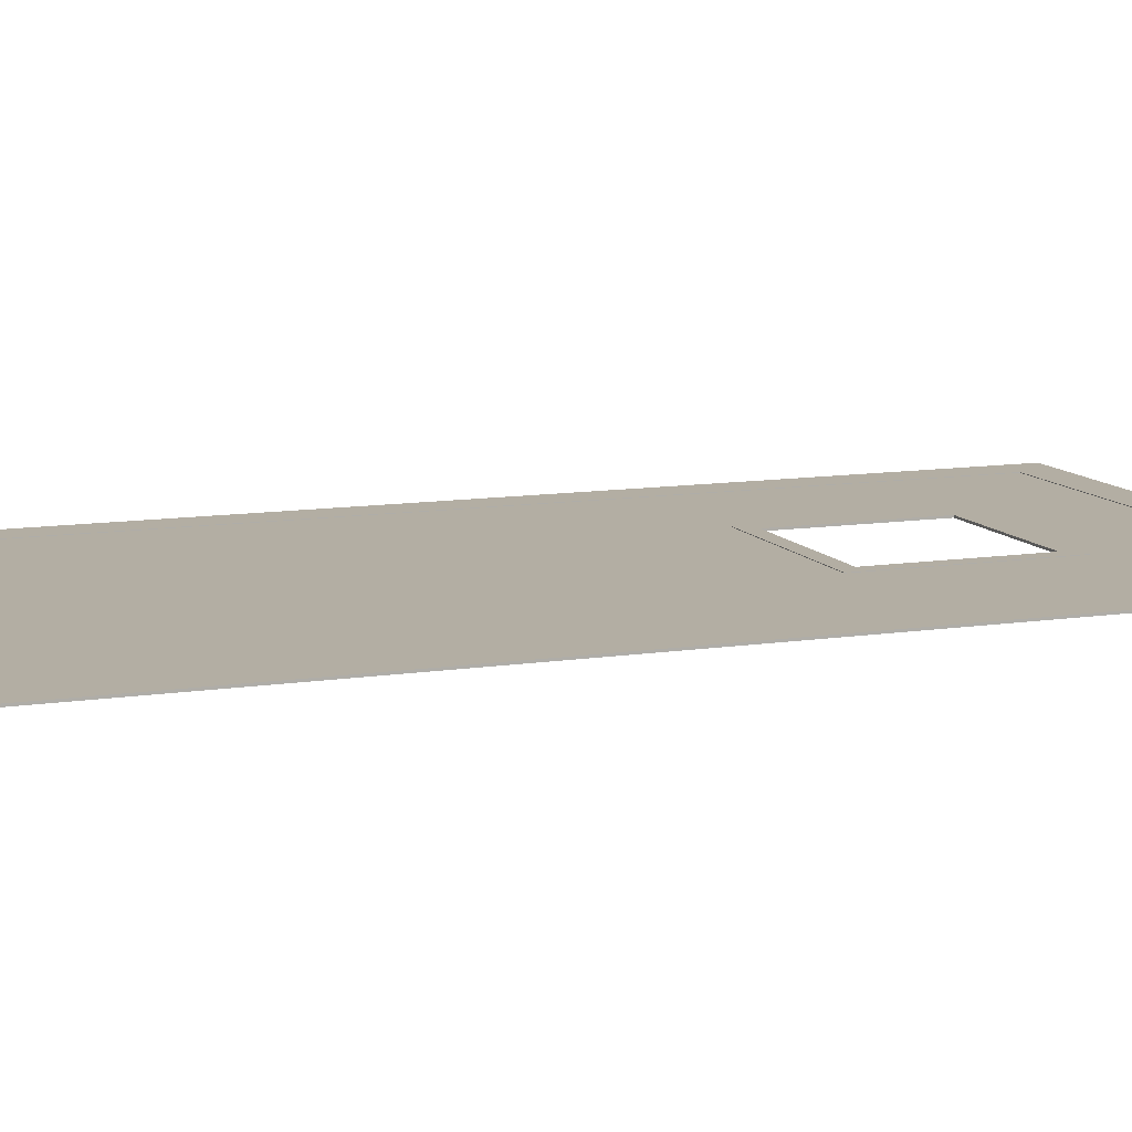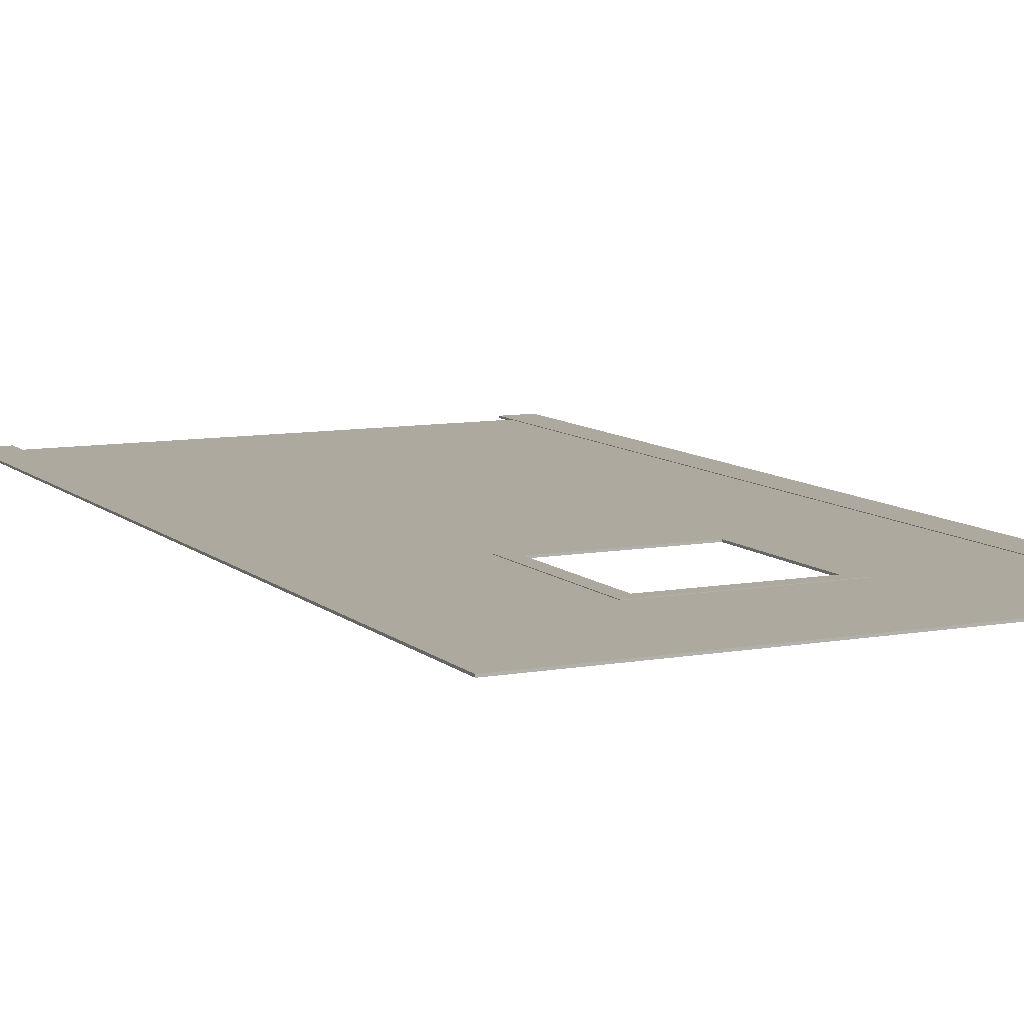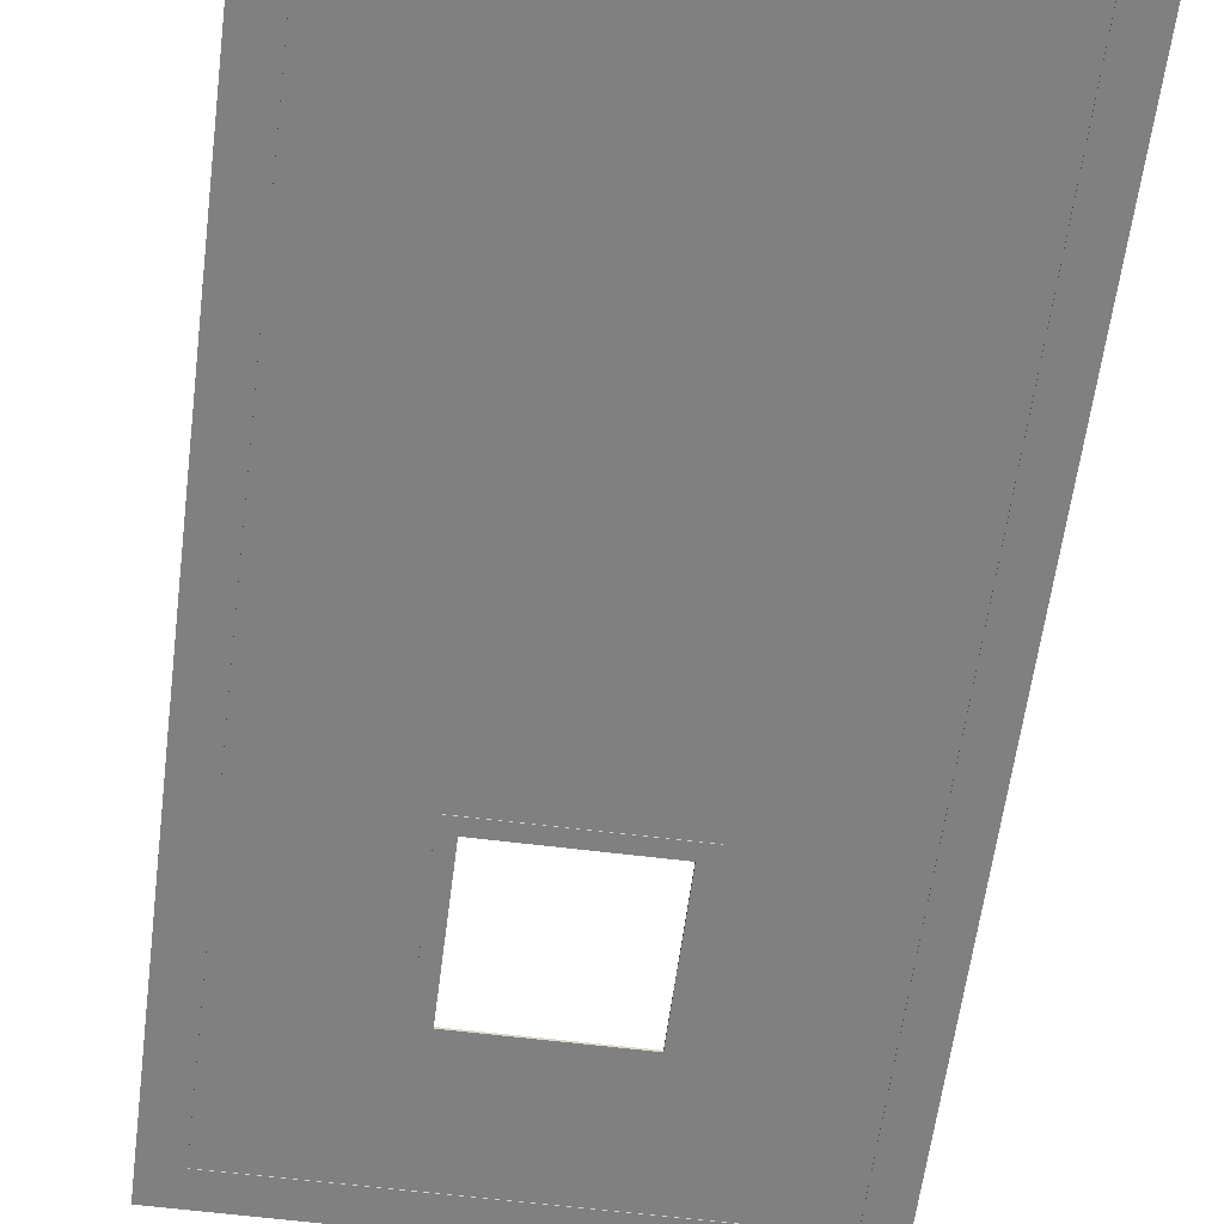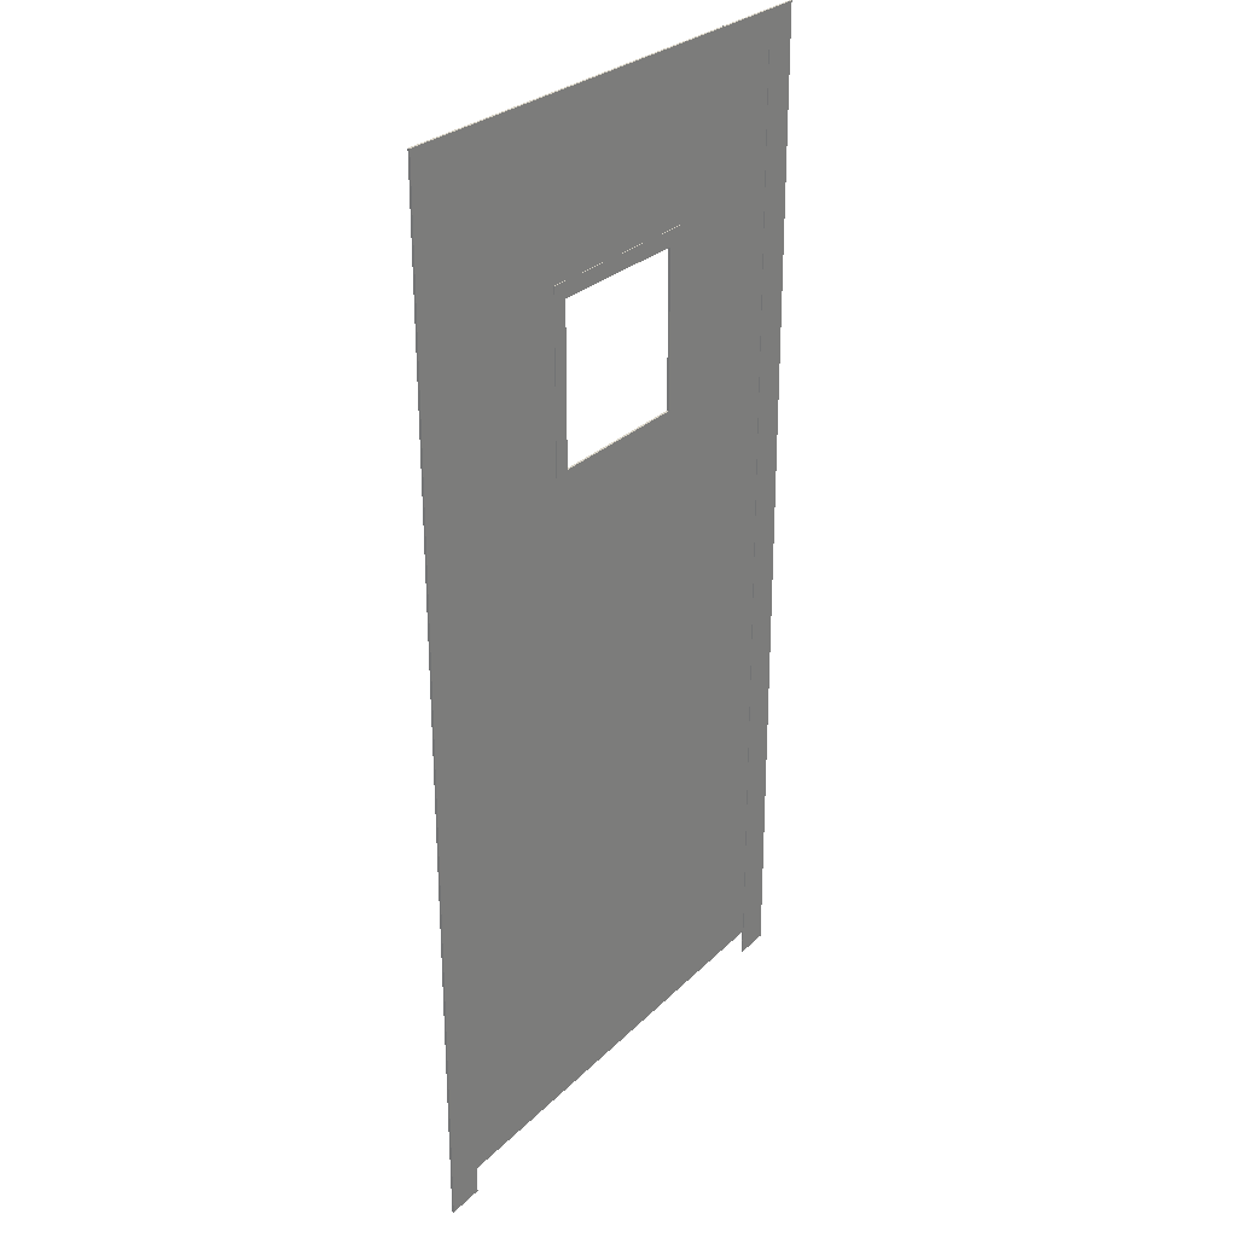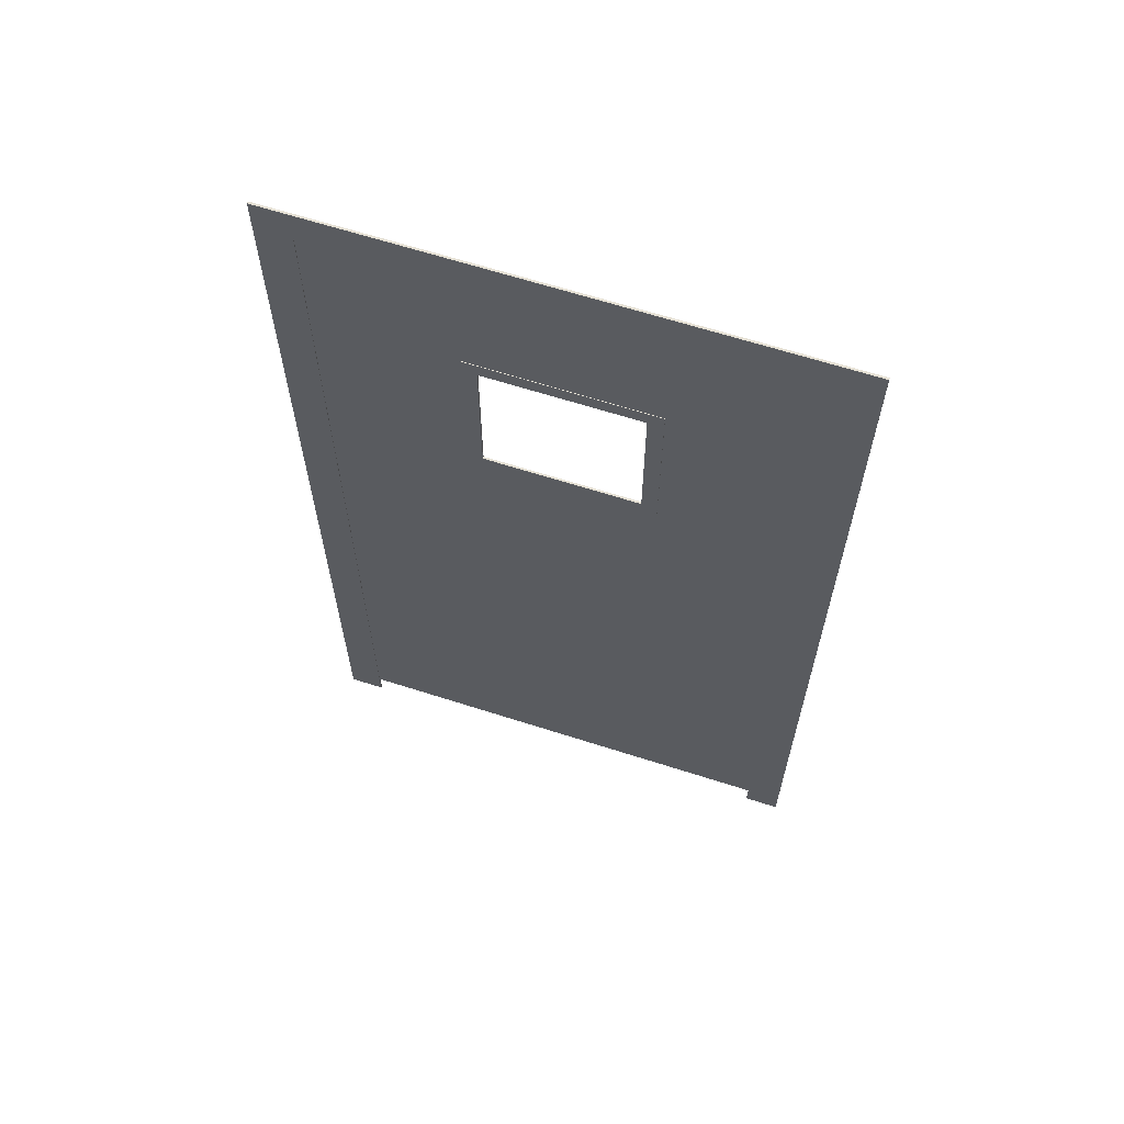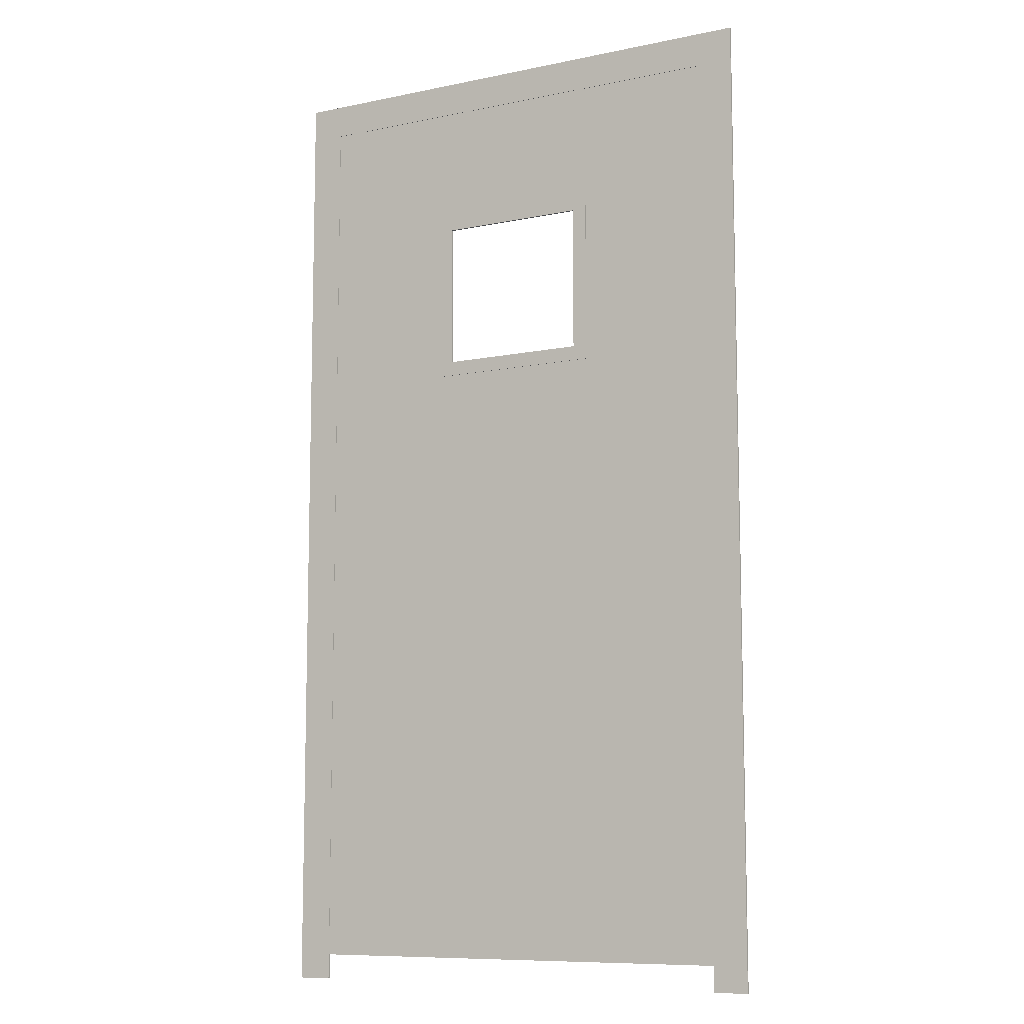
<metadata>
{"format":"obj","ext":"obj","renderer":"f3d","projection":"perspective","resolution":1024,"background":"white","views":[{"elev":10.9,"azim":-111.0,"up":"+Y"},{"elev":9.1,"azim":-25.8,"up":"+Y"},{"elev":-60.0,"azim":172.7,"up":"+Y"},{"elev":28.1,"azim":125.0,"up":"+Z"},{"elev":64.7,"azim":-162.1,"up":"+Z"},{"elev":-9.4,"azim":28.6,"up":"+Z"}]}
</metadata>
<code>
g Part 3
v 0.45 0.002 -0.95
v 0.45 0 -0.95
v 0.45 0 0.95
v 0.45 0.002 0.95
v -0.45 0 0.95
v -0.45 0.002 0.95
v -0.45 0 -0.95
v -0.45 0.002 -0.95
v -0.52 0 -0.95
v -0.52 0.002 -0.95
v -0.52 0 1.02
v -0.52 0.002 1.02
v 0.52 0.002 1.02
v 0.52 0.002 -0.95
v 0.52 0 -0.95
v 0.52 0 1.02
o mesh0
f 1 2 3
f 3 4 1
o mesh1
f 4 3 5
f 5 6 4
o mesh2
f 6 5 7
f 7 8 6
o mesh3
f 8 7 9
f 9 10 8
o mesh4
f 10 9 11
f 11 12 10
o mesh5
f 13 4 6
f 14 1 4
f 10 12 6
f 4 13 14
f 6 12 13
f 6 8 10
o mesh6
f 15 16 3
f 16 11 5
f 5 3 16
f 9 7 5
f 5 11 9
f 3 2 15
o mesh7
f 12 11 16
f 16 13 12
o mesh8
f 13 16 15
f 15 14 13
o mesh9
f 14 15 2
f 2 1 14
g Part 1
v 0.45 -0.002 0.95
v 0.45 0 0.95
v 0.45 0 -0.95
v 0.45 -0.002 -0.95
v 0.52 0 -0.95
v 0.52 -0.002 -0.95
v 0.52 0 1.02
v 0.52 -0.002 1.02
v -0.52 0 1.02
v -0.52 -0.002 1.02
v -0.52 0 -0.95
v -0.52 -0.002 -0.95
v -0.45 -0.002 0.95
v -0.45 -0.002 -0.95
v -0.45 0 0.95
v -0.45 0 -0.95
o mesh10
f 17 18 19
f 19 20 17
o mesh11
f 20 19 21
f 21 22 20
o mesh12
f 22 21 23
f 23 24 22
o mesh13
f 24 23 25
f 25 26 24
o mesh14
f 26 25 27
f 27 28 26
o mesh15
f 22 24 17
f 24 26 29
f 29 17 24
f 28 30 29
f 29 26 28
f 17 20 22
o mesh16
f 23 18 31
f 21 19 18
f 27 25 31
f 18 23 21
f 31 25 23
f 31 32 27
o mesh17
f 28 27 32
f 32 30 28
o mesh18
f 30 32 31
f 31 29 30
o mesh19
f 29 31 18
f 18 17 29
g Part 2
v 0.18 -0.002 0.71
v 0.18 0 0.71
v -0.18 0 0.71
v -0.18 -0.002 0.71
v -0.18 0 0.35
v -0.18 -0.002 0.35
v 0.18 0 0.35
v 0.18 -0.002 0.35
v -0.15 -0.002 0.68
v -0.15 -0.002 0.38
v 0.15 -0.002 0.38
v 0.15 -0.002 0.68
v 0.15 0 0.68
v 0.15 0 0.38
v -0.15 0 0.38
v -0.15 0 0.68
o mesh20
f 33 34 35
f 35 36 33
o mesh21
f 36 35 37
f 37 38 36
o mesh22
f 38 37 39
f 39 40 38
o mesh23
f 40 39 34
f 34 33 40
o mesh24
f 33 36 41
f 36 38 42
f 42 41 36
f 38 40 43
f 33 44 43
f 43 42 38
f 41 44 33
f 43 40 33
o mesh25
f 35 34 45
f 34 39 46
f 46 45 34
f 39 37 47
f 47 46 39
f 35 48 47
f 47 37 35
f 45 48 35
o mesh26
f 41 48 45
f 45 44 41
o mesh27
f 44 45 46
f 46 43 44
o mesh28
f 43 46 47
f 47 42 43
o mesh29
f 42 47 48
f 48 41 42
g Part 4
v -0.18 0.002 0.71
v -0.18 0 0.71
v 0.18 0 0.71
v 0.18 0.002 0.71
v 0.18 0 0.35
v 0.18 0.002 0.35
v -0.18 0 0.35
v -0.18 0.002 0.35
v 0.15 0.002 0.68
v 0.15 0.002 0.38
v -0.15 0.002 0.38
v -0.15 0.002 0.68
v -0.15 0 0.68
v -0.15 0 0.38
v 0.15 0 0.38
v 0.15 0 0.68
o mesh30
f 49 50 51
f 51 52 49
o mesh31
f 52 51 53
f 53 54 52
o mesh32
f 54 53 55
f 55 56 54
o mesh33
f 56 55 50
f 50 49 56
o mesh34
f 49 52 57
f 52 54 58
f 58 57 52
f 54 56 59
f 59 58 54
f 49 60 59
f 59 56 49
f 57 60 49
o mesh35
f 51 50 61
f 50 55 62
f 62 61 50
f 55 53 63
f 51 64 63
f 63 62 55
f 61 64 51
f 63 53 51
o mesh36
f 57 64 61
f 61 60 57
o mesh37
f 60 61 62
f 62 59 60
o mesh38
f 59 62 63
f 63 58 59
o mesh39
f 58 63 64
f 64 57 58
g Part 5
v 0.45 -0.001 0.95
v 0.45 0 0.95
v -0.45 0 0.95
v -0.45 -0.001 0.95
v -0.45 0 -0.899
v -0.45 -0.001 -0.899
v 0.45 0 -0.899
v 0.45 -0.001 -0.899
v -0.18 -0.001 0.71
v 0.18 -0.001 0.71
v -0.18 -0.001 0.35
v 0.18 -0.001 0.35
v 0.18 0 0.71
v 0.18 0 0.35
v -0.18 0 0.35
v -0.18 0 0.71
o mesh40
f 65 66 67
f 67 68 65
o mesh41
f 68 67 69
f 69 70 68
o mesh42
f 70 69 71
f 71 72 70
o mesh43
f 72 71 66
f 66 65 72
o mesh44
f 68 73 74
f 68 70 75
f 75 73 68
f 70 72 76
f 65 74 76
f 76 75 70
f 74 65 68
f 76 72 65
o mesh45
f 67 66 77
f 66 71 78
f 78 77 66
f 71 69 79
f 79 78 71
f 67 80 79
f 79 69 67
f 77 80 67
o mesh46
f 73 80 77
f 77 74 73
o mesh47
f 74 77 78
f 78 76 74
o mesh48
f 76 78 79
f 79 75 76
o mesh49
f 75 79 80
f 80 73 75
g Part 6
v -0.45 0.001 0.95
v -0.45 0 0.95
v 0.45 0 0.95
v 0.45 0.001 0.95
v 0.45 0 -0.899
v 0.45 0.001 -0.899
v -0.45 0 -0.899
v -0.45 0.001 -0.899
v 0.18 0.001 0.71
v 0.18 0.001 0.35
v -0.18 0.001 0.35
v -0.18 0.001 0.71
v -0.18 0 0.71
v 0.18 0 0.71
v -0.18 0 0.35
v 0.18 0 0.35
o mesh50
f 81 82 83
f 83 84 81
o mesh51
f 84 83 85
f 85 86 84
o mesh52
f 86 85 87
f 87 88 86
o mesh53
f 88 87 82
f 82 81 88
o mesh54
f 81 84 89
f 84 86 90
f 90 89 84
f 86 88 91
f 91 90 86
f 81 92 91
f 91 88 81
f 89 92 81
o mesh55
f 82 93 94
f 82 87 95
f 95 93 82
f 87 85 96
f 83 94 96
f 96 95 87
f 94 83 82
f 96 85 83
o mesh56
f 89 94 93
f 93 92 89
o mesh57
f 92 93 95
f 95 91 92
o mesh58
f 91 95 96
f 96 90 91
o mesh59
f 90 96 94
f 94 89 90

</code>
